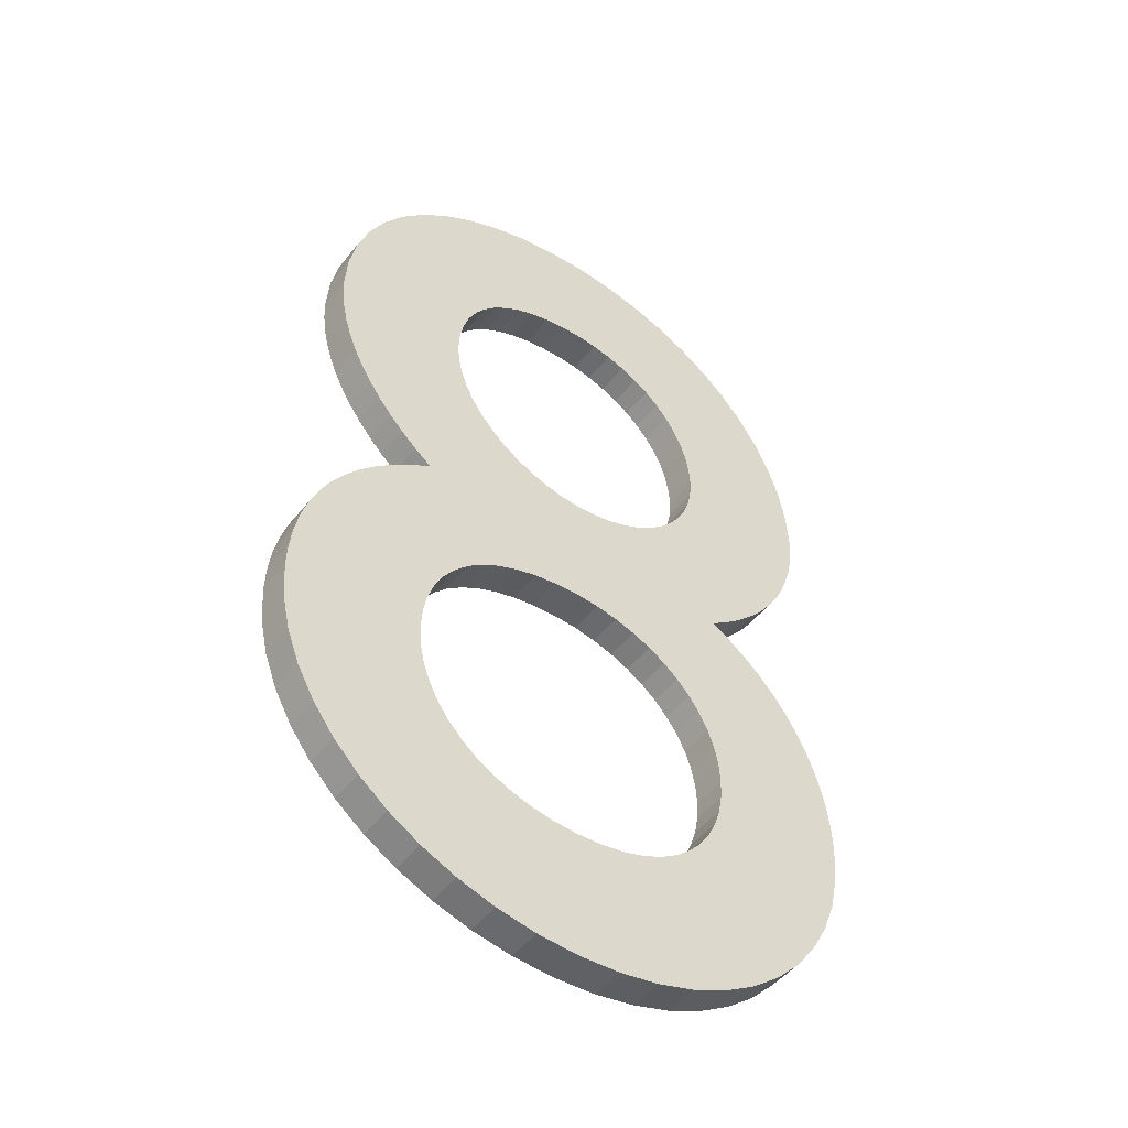
<metadata>
{"format":"obj","ext":"obj","renderer":"f3d","projection":"perspective","resolution":1024,"background":"white","views":[{"elev":-48.3,"azim":-36.4,"up":"+Y"}]}
</metadata>
<code>
o Text_Mesh
v 0.6884 0.2706 -0
v 0.6874 0.2958 -0
v 0.6845 0.3204 -0
v 0.6796 0.3443 -0
v 0.6727 0.3675 -0
v 0.664 0.3898 -0
v 0.6533 0.4111 -0
v 0.6406 0.4313 -0
v 0.626 0.4503 -0
v 0.6096 0.468 -0
v 0.5912 0.4842 -0
v 0.5709 0.4989 -0
v 0.5486 0.5119 -0
v 0.569 0.5264 -0
v 0.5875 0.5419 -0
v 0.6042 0.5582 -0
v 0.619 0.5753 -0
v 0.632 0.5931 -0
v 0.6431 0.6113 -0
v 0.6526 0.63 -0
v 0.6602 0.6489 -0
v 0.6661 0.668 -0
v 0.6703 0.6872 -0
v 0.6728 0.7063 -0
v 0.6737 0.7251 -0
v 0.6711 0.7658 -0
v 0.6635 0.8044 -0
v 0.6513 0.8408 -0
v 0.6346 0.8745 -0
v 0.6138 0.9054 -0
v 0.5893 0.9331 -0
v 0.5612 0.9573 -0
v 0.5298 0.9778 -0
v 0.4956 0.9942 -0
v 0.4586 1.006 -0
v 0.4194 1.014 -0
v 0.378 1.016 -0
v 0.3352 1.014 -0
v 0.2945 1.006 -0
v 0.2561 0.9945 -0
v 0.2205 0.9782 -0
v 0.1879 0.958 -0
v 0.1587 0.934 -0
v 0.1331 0.9066 -0
v 0.1114 0.876 -0
v 0.09402 0.8426 -0
v 0.08122 0.8066 -0
v 0.07331 0.7684 -0
v 0.0706 0.7281 -0
v 0.07151 0.7069 -0
v 0.07422 0.6862 -0
v 0.07867 0.666 -0
v 0.08482 0.6462 -0
v 0.09263 0.627 -0
v 0.102 0.6084 -0
v 0.113 0.5904 -0
v 0.1255 0.5732 -0
v 0.1395 0.5566 -0
v 0.1549 0.5409 -0
v 0.1716 0.5259 -0
v 0.1897 0.5119 -0
v 0.1669 0.4974 -0
v 0.146 0.4821 -0
v 0.1271 0.4657 -0
v 0.1103 0.4484 -0
v 0.09541 0.4301 -0
v 0.08255 0.4107 -0
v 0.07169 0.3904 -0
v 0.06281 0.3689 -0
v 0.05592 0.3464 -0
v 0.051 0.3228 -0
v 0.04805 0.298 -0
v 0.04707 0.2721 -0
v 0.04995 0.2328 -0
v 0.05837 0.1953 -0
v 0.07198 0.1599 -0
v 0.09043 0.1269 -0
v 0.1134 0.09658 -0
v 0.1405 0.06932 -0
v 0.1714 0.04539 -0
v 0.2057 0.02511 -0
v 0.2432 0.008802 -0
v 0.2834 -0.003235 0
v 0.326 -0.01069 0
v 0.3707 -0.01324 0
v 0.4146 -0.01071 0
v 0.4565 -0.003344 0
v 0.496 0.008572 -0
v 0.5328 0.02473 -0
v 0.5665 0.04483 -0
v 0.5968 0.06858 -0
v 0.6234 0.09566 -0
v 0.6459 0.1258 -0
v 0.664 0.1586 -0
v 0.6773 0.1939 -0
v 0.6855 0.2314 -0
v 0.5295 0.7281 -0
v 0.5281 0.7081 -0
v 0.5239 0.6889 -0
v 0.5171 0.6705 -0
v 0.508 0.6532 -0
v 0.4967 0.6372 -0
v 0.4834 0.6227 -0
v 0.4682 0.6099 -0
v 0.4515 0.599 -0
v 0.4333 0.5901 -0
v 0.4139 0.5835 -0
v 0.3935 0.5795 -0
v 0.3721 0.5781 -0
v 0.3511 0.5795 -0
v 0.3309 0.5837 -0
v 0.3115 0.5904 -0
v 0.2934 0.5994 -0
v 0.2766 0.6106 -0
v 0.2614 0.6237 -0
v 0.248 0.6384 -0
v 0.2366 0.6548 -0
v 0.2273 0.6724 -0
v 0.2205 0.6911 -0
v 0.2162 0.7107 -0
v 0.2147 0.731 -0
v 0.2161 0.7528 -0
v 0.22 0.7732 -0
v 0.2264 0.7921 -0
v 0.2351 0.8094 -0
v 0.246 0.8251 -0
v 0.2591 0.8389 -0
v 0.2741 0.851 -0
v 0.291 0.861 -0
v 0.3097 0.869 -0
v 0.33 0.8748 -0
v 0.3518 0.8784 -0
v 0.3751 0.8796 -0
v 0.397 0.8783 -0
v 0.4177 0.8744 -0
v 0.4371 0.8681 -0
v 0.455 0.8596 -0
v 0.4713 0.849 -0
v 0.4859 0.8364 -0
v 0.4987 0.822 -0
v 0.5094 0.8059 -0
v 0.518 0.7884 -0
v 0.5243 0.7694 -0
v 0.5282 0.7493 -0
v 0.5442 0.2824 -0
v 0.543 0.2617 -0
v 0.5392 0.2415 -0
v 0.533 0.2222 -0
v 0.5243 0.204 -0
v 0.5131 0.187 -0
v 0.4995 0.1715 -0
v 0.4835 0.1578 -0
v 0.4651 0.1461 -0
v 0.4443 0.1366 -0
v 0.4211 0.1295 -0
v 0.3956 0.1251 -0
v 0.3677 0.1236 -0
v 0.3426 0.1249 -0
v 0.3189 0.1289 -0
v 0.2967 0.1353 -0
v 0.2762 0.1441 -0
v 0.2575 0.1552 -0
v 0.2409 0.1682 -0
v 0.2263 0.1832 -0
v 0.2141 0.2 -0
v 0.2043 0.2185 -0
v 0.1971 0.2385 -0
v 0.1927 0.2598 -0
v 0.1912 0.2824 -0
v 0.1927 0.3053 -0
v 0.1969 0.3269 -0
v 0.2039 0.3469 -0
v 0.2135 0.3654 -0
v 0.2256 0.3822 -0
v 0.2401 0.3971 -0
v 0.2569 0.4101 -0
v 0.2758 0.421 -0
v 0.2967 0.4297 -0
v 0.3196 0.436 -0
v 0.3443 0.4399 -0
v 0.3707 0.4413 -0
v 0.3954 0.4399 -0
v 0.4188 0.4358 -0
v 0.4406 0.4293 -0
v 0.4608 0.4203 -0
v 0.4791 0.4092 -0
v 0.4955 0.396 -0
v 0.5098 0.381 -0
v 0.5218 0.3641 -0
v 0.5314 0.3457 -0
v 0.5384 0.3258 -0
v 0.5427 0.3047 -0
v 0.6884 0.2706 -0.03677
v 0.6874 0.2958 -0.03677
v 0.6845 0.3204 -0.03677
v 0.6796 0.3443 -0.03677
v 0.6727 0.3675 -0.03677
v 0.664 0.3898 -0.03677
v 0.6533 0.4111 -0.03677
v 0.6406 0.4313 -0.03677
v 0.626 0.4503 -0.03677
v 0.6096 0.468 -0.03677
v 0.5912 0.4842 -0.03677
v 0.5709 0.4989 -0.03677
v 0.5486 0.5119 -0.03677
v 0.569 0.5264 -0.03677
v 0.5875 0.5419 -0.03677
v 0.6042 0.5582 -0.03677
v 0.619 0.5753 -0.03677
v 0.632 0.5931 -0.03677
v 0.6431 0.6113 -0.03677
v 0.6526 0.63 -0.03677
v 0.6602 0.6489 -0.03677
v 0.6661 0.668 -0.03677
v 0.6703 0.6872 -0.03677
v 0.6728 0.7063 -0.03677
v 0.6737 0.7251 -0.03677
v 0.6711 0.7658 -0.03677
v 0.6635 0.8044 -0.03677
v 0.6513 0.8408 -0.03677
v 0.6346 0.8745 -0.03677
v 0.6138 0.9054 -0.03677
v 0.5893 0.9331 -0.03677
v 0.5612 0.9573 -0.03677
v 0.5298 0.9778 -0.03677
v 0.4956 0.9942 -0.03677
v 0.4586 1.006 -0.03677
v 0.4194 1.014 -0.03677
v 0.378 1.016 -0.03677
v 0.3352 1.014 -0.03677
v 0.2945 1.006 -0.03677
v 0.2561 0.9945 -0.03677
v 0.2205 0.9782 -0.03677
v 0.1879 0.958 -0.03677
v 0.1587 0.934 -0.03677
v 0.1331 0.9066 -0.03677
v 0.1114 0.876 -0.03677
v 0.09402 0.8426 -0.03677
v 0.08122 0.8066 -0.03677
v 0.07331 0.7684 -0.03677
v 0.0706 0.7281 -0.03677
v 0.07151 0.7069 -0.03677
v 0.07422 0.6862 -0.03677
v 0.07867 0.666 -0.03677
v 0.08482 0.6462 -0.03677
v 0.09263 0.627 -0.03677
v 0.102 0.6084 -0.03677
v 0.113 0.5904 -0.03677
v 0.1255 0.5732 -0.03677
v 0.1395 0.5566 -0.03677
v 0.1549 0.5409 -0.03677
v 0.1716 0.5259 -0.03677
v 0.1897 0.5119 -0.03677
v 0.1669 0.4974 -0.03677
v 0.146 0.4821 -0.03677
v 0.1271 0.4657 -0.03677
v 0.1103 0.4484 -0.03677
v 0.09541 0.4301 -0.03677
v 0.08255 0.4107 -0.03677
v 0.07169 0.3904 -0.03677
v 0.06281 0.3689 -0.03677
v 0.05592 0.3464 -0.03677
v 0.051 0.3228 -0.03677
v 0.04805 0.298 -0.03677
v 0.04707 0.2721 -0.03677
v 0.04995 0.2328 -0.03677
v 0.05837 0.1953 -0.03677
v 0.07198 0.1599 -0.03677
v 0.09043 0.1269 -0.03677
v 0.1134 0.09658 -0.03677
v 0.1405 0.06932 -0.03677
v 0.1714 0.04539 -0.03677
v 0.2057 0.02511 -0.03677
v 0.2432 0.008802 -0.03677
v 0.2834 -0.003235 -0.03677
v 0.326 -0.01069 -0.03677
v 0.3707 -0.01324 -0.03677
v 0.4146 -0.01071 -0.03677
v 0.4565 -0.003344 -0.03677
v 0.496 0.008572 -0.03677
v 0.5328 0.02473 -0.03677
v 0.5665 0.04483 -0.03677
v 0.5968 0.06858 -0.03677
v 0.6234 0.09566 -0.03677
v 0.6459 0.1258 -0.03677
v 0.664 0.1586 -0.03677
v 0.6773 0.1939 -0.03677
v 0.6855 0.2314 -0.03677
v 0.5295 0.7281 -0.03677
v 0.5281 0.7081 -0.03677
v 0.5239 0.6889 -0.03677
v 0.5171 0.6705 -0.03677
v 0.508 0.6532 -0.03677
v 0.4967 0.6372 -0.03677
v 0.4834 0.6227 -0.03677
v 0.4682 0.6099 -0.03677
v 0.4515 0.599 -0.03677
v 0.4333 0.5901 -0.03677
v 0.4139 0.5835 -0.03677
v 0.3935 0.5795 -0.03677
v 0.3721 0.5781 -0.03677
v 0.3511 0.5795 -0.03677
v 0.3309 0.5837 -0.03677
v 0.3115 0.5904 -0.03677
v 0.2934 0.5994 -0.03677
v 0.2766 0.6106 -0.03677
v 0.2614 0.6237 -0.03677
v 0.248 0.6384 -0.03677
v 0.2366 0.6548 -0.03677
v 0.2273 0.6724 -0.03677
v 0.2205 0.6911 -0.03677
v 0.2162 0.7107 -0.03677
v 0.2147 0.731 -0.03677
v 0.2161 0.7528 -0.03677
v 0.22 0.7732 -0.03677
v 0.2264 0.7921 -0.03677
v 0.2351 0.8094 -0.03677
v 0.246 0.8251 -0.03677
v 0.2591 0.8389 -0.03677
v 0.2741 0.851 -0.03677
v 0.291 0.861 -0.03677
v 0.3097 0.869 -0.03677
v 0.33 0.8748 -0.03677
v 0.3518 0.8784 -0.03677
v 0.3751 0.8796 -0.03677
v 0.397 0.8783 -0.03677
v 0.4177 0.8744 -0.03677
v 0.4371 0.8681 -0.03677
v 0.455 0.8596 -0.03677
v 0.4713 0.849 -0.03677
v 0.4859 0.8364 -0.03677
v 0.4987 0.822 -0.03677
v 0.5094 0.8059 -0.03677
v 0.518 0.7884 -0.03677
v 0.5243 0.7694 -0.03677
v 0.5282 0.7493 -0.03677
v 0.5442 0.2824 -0.03677
v 0.543 0.2617 -0.03677
v 0.5392 0.2415 -0.03677
v 0.533 0.2222 -0.03677
v 0.5243 0.204 -0.03677
v 0.5131 0.187 -0.03677
v 0.4995 0.1715 -0.03677
v 0.4835 0.1578 -0.03677
v 0.4651 0.1461 -0.03677
v 0.4443 0.1366 -0.03677
v 0.4211 0.1295 -0.03677
v 0.3956 0.1251 -0.03677
v 0.3677 0.1236 -0.03677
v 0.3426 0.1249 -0.03677
v 0.3189 0.1289 -0.03677
v 0.2967 0.1353 -0.03677
v 0.2762 0.1441 -0.03677
v 0.2575 0.1552 -0.03677
v 0.2409 0.1682 -0.03677
v 0.2263 0.1832 -0.03677
v 0.2141 0.2 -0.03677
v 0.2043 0.2185 -0.03677
v 0.1971 0.2385 -0.03677
v 0.1927 0.2598 -0.03677
v 0.1912 0.2824 -0.03677
v 0.1927 0.3053 -0.03677
v 0.1969 0.3269 -0.03677
v 0.2039 0.3469 -0.03677
v 0.2135 0.3654 -0.03677
v 0.2256 0.3822 -0.03677
v 0.2401 0.3971 -0.03677
v 0.2569 0.4101 -0.03677
v 0.2758 0.421 -0.03677
v 0.2967 0.4297 -0.03677
v 0.3196 0.436 -0.03677
v 0.3443 0.4399 -0.03677
v 0.3707 0.4413 -0.03677
v 0.3954 0.4399 -0.03677
v 0.4188 0.4358 -0.03677
v 0.4406 0.4293 -0.03677
v 0.4608 0.4203 -0.03677
v 0.4791 0.4092 -0.03677
v 0.4955 0.396 -0.03677
v 0.5098 0.381 -0.03677
v 0.5218 0.3641 -0.03677
v 0.5314 0.3457 -0.03677
v 0.5384 0.3258 -0.03677
v 0.5427 0.3047 -0.03677
f 38 36 37
f 39 36 38
f 39 35 36
f 40 35 39
f 40 34 35
f 41 34 40
f 41 33 34
f 42 33 41
f 42 32 33
f 43 32 42
f 43 31 32
f 44 31 43
f 44 30 31
f 45 30 44
f 45 133 30
f 133 29 30
f 45 132 133
f 134 29 133
f 45 131 132
f 135 29 134
f 46 131 45
f 46 130 131
f 135 28 29
f 136 28 135
f 46 129 130
f 137 28 136
f 46 128 129
f 138 28 137
f 46 127 128
f 139 28 138
f 47 127 46
f 139 27 28
f 47 126 127
f 140 27 139
f 47 125 126
f 141 27 140
f 47 124 125
f 48 124 47
f 142 27 141
f 142 26 27
f 48 123 124
f 143 26 142
f 48 122 123
f 144 26 143
f 49 122 48
f 144 25 26
f 49 121 122
f 97 25 144
f 49 120 121
f 50 120 49
f 98 25 97
f 98 24 25
f 50 119 120
f 99 24 98
f 51 119 50
f 99 23 24
f 51 118 119
f 100 23 99
f 100 22 23
f 52 118 51
f 52 117 118
f 101 22 100
f 101 21 22
f 53 117 52
f 53 116 117
f 102 21 101
f 102 20 21
f 54 116 53
f 54 115 116
f 103 20 102
f 103 19 20
f 55 115 54
f 55 114 115
f 104 19 103
f 104 18 19
f 55 113 114
f 105 18 104
f 56 113 55
f 56 112 113
f 106 18 105
f 106 17 18
f 57 112 56
f 57 111 112
f 107 17 106
f 57 110 111
f 108 17 107
f 57 109 110
f 109 17 108
f 57 17 109
f 57 16 17
f 58 16 57
f 58 15 16
f 59 15 58
f 59 14 15
f 60 14 59
f 60 13 14
f 61 13 60
f 62 13 61
f 62 12 13
f 62 11 12
f 63 11 62
f 63 10 11
f 64 10 63
f 64 9 10
f 65 9 64
f 65 181 9
f 181 8 9
f 66 181 65
f 66 180 181
f 182 8 181
f 66 179 180
f 183 8 182
f 66 178 179
f 184 8 183
f 184 7 8
f 67 178 66
f 67 177 178
f 185 7 184
f 67 176 177
f 186 7 185
f 186 6 7
f 68 176 67
f 68 175 176
f 187 6 186
f 68 174 175
f 188 6 187
f 69 174 68
f 188 5 6
f 69 173 174
f 189 5 188
f 70 173 69
f 189 4 5
f 70 172 173
f 190 4 189
f 70 171 172
f 71 171 70
f 191 4 190
f 191 3 4
f 71 170 171
f 192 3 191
f 72 170 71
f 192 2 3
f 72 169 170
f 145 2 192
f 73 169 72
f 145 1 2
f 73 168 169
f 146 1 145
f 74 168 73
f 146 96 1
f 147 96 146
f 74 167 168
f 148 96 147
f 74 166 167
f 75 166 74
f 148 95 96
f 149 95 148
f 75 165 166
f 150 95 149
f 75 164 165
f 76 164 75
f 150 94 95
f 151 94 150
f 76 163 164
f 152 94 151
f 76 162 163
f 77 162 76
f 152 93 94
f 153 93 152
f 77 161 162
f 154 93 153
f 77 160 161
f 155 93 154
f 77 159 160
f 156 93 155
f 77 158 159
f 78 158 77
f 156 92 93
f 157 92 156
f 78 157 158
f 78 92 157
f 79 92 78
f 79 91 92
f 80 91 79
f 80 90 91
f 81 90 80
f 81 89 90
f 82 89 81
f 82 88 89
f 83 88 82
f 83 87 88
f 84 87 83
f 84 86 87
f 85 86 84
f 229 228 230
f 230 228 231
f 228 227 231
f 231 227 232
f 227 226 232
f 232 226 233
f 226 225 233
f 233 225 234
f 225 224 234
f 234 224 235
f 224 223 235
f 235 223 236
f 223 222 236
f 236 222 237
f 222 325 237
f 222 221 325
f 325 324 237
f 325 221 326
f 324 323 237
f 326 221 327
f 237 323 238
f 323 322 238
f 221 220 327
f 327 220 328
f 322 321 238
f 328 220 329
f 321 320 238
f 329 220 330
f 320 319 238
f 330 220 331
f 238 319 239
f 220 219 331
f 319 318 239
f 331 219 332
f 318 317 239
f 332 219 333
f 317 316 239
f 239 316 240
f 333 219 334
f 219 218 334
f 316 315 240
f 334 218 335
f 315 314 240
f 335 218 336
f 240 314 241
f 218 217 336
f 314 313 241
f 336 217 289
f 313 312 241
f 241 312 242
f 289 217 290
f 217 216 290
f 312 311 242
f 290 216 291
f 242 311 243
f 216 215 291
f 311 310 243
f 291 215 292
f 215 214 292
f 243 310 244
f 310 309 244
f 292 214 293
f 214 213 293
f 244 309 245
f 309 308 245
f 293 213 294
f 213 212 294
f 245 308 246
f 308 307 246
f 294 212 295
f 212 211 295
f 246 307 247
f 307 306 247
f 295 211 296
f 211 210 296
f 306 305 247
f 296 210 297
f 247 305 248
f 305 304 248
f 297 210 298
f 210 209 298
f 248 304 249
f 304 303 249
f 298 209 299
f 303 302 249
f 299 209 300
f 302 301 249
f 300 209 301
f 301 209 249
f 209 208 249
f 249 208 250
f 208 207 250
f 250 207 251
f 207 206 251
f 251 206 252
f 206 205 252
f 252 205 253
f 253 205 254
f 205 204 254
f 204 203 254
f 254 203 255
f 203 202 255
f 255 202 256
f 202 201 256
f 256 201 257
f 201 373 257
f 201 200 373
f 257 373 258
f 373 372 258
f 373 200 374
f 372 371 258
f 374 200 375
f 371 370 258
f 375 200 376
f 200 199 376
f 258 370 259
f 370 369 259
f 376 199 377
f 369 368 259
f 377 199 378
f 199 198 378
f 259 368 260
f 368 367 260
f 378 198 379
f 367 366 260
f 379 198 380
f 260 366 261
f 198 197 380
f 366 365 261
f 380 197 381
f 261 365 262
f 197 196 381
f 365 364 262
f 381 196 382
f 364 363 262
f 262 363 263
f 382 196 383
f 196 195 383
f 363 362 263
f 383 195 384
f 263 362 264
f 195 194 384
f 362 361 264
f 384 194 337
f 264 361 265
f 194 193 337
f 361 360 265
f 337 193 338
f 265 360 266
f 193 288 338
f 338 288 339
f 360 359 266
f 339 288 340
f 359 358 266
f 266 358 267
f 288 287 340
f 340 287 341
f 358 357 267
f 341 287 342
f 357 356 267
f 267 356 268
f 287 286 342
f 342 286 343
f 356 355 268
f 343 286 344
f 355 354 268
f 268 354 269
f 286 285 344
f 344 285 345
f 354 353 269
f 345 285 346
f 353 352 269
f 346 285 347
f 352 351 269
f 347 285 348
f 351 350 269
f 269 350 270
f 285 284 348
f 348 284 349
f 350 349 270
f 349 284 270
f 270 284 271
f 284 283 271
f 271 283 272
f 283 282 272
f 272 282 273
f 282 281 273
f 273 281 274
f 281 280 274
f 274 280 275
f 280 279 275
f 275 279 276
f 279 278 276
f 276 278 277
f 161 353 354
f 52 244 245
f 25 217 218
f 192 384 337
f 159 351 352
f 73 265 266
f 156 348 349
f 29 221 222
f 77 269 270
f 60 252 253
f 84 276 277
f 41 233 234
f 165 357 358
f 148 340 341
f 118 310 311
f 130 129 321
f 45 237 238
f 69 261 262
f 177 369 370
f 152 344 345
f 9 201 202
f 98 290 291
f 175 174 366
f 189 381 382
f 64 256 257
f 13 205 206
f 140 332 333
f 80 272 273
f 170 362 363
f 37 229 230
f 185 377 378
f 166 358 359
f 181 373 374
f 65 257 258
f 24 216 217
f 5 197 198
f 88 280 281
f 20 212 213
f 114 306 307
f 136 328 329
f 92 284 285
f 33 225 226
f 111 303 304
f 126 318 319
f 53 245 246
f 107 299 300
f 28 220 221
f 1 193 194
f 123 122 314
f 182 374 375
f 103 295 296
f 162 354 355
f 72 264 265
f 155 347 348
f 42 234 235
f 77 76 268
f 49 241 242
f 143 335 336
f 32 224 225
f 87 279 280
f 46 238 239
f 128 320 321
f 147 339 340
f 13 12 204
f 84 83 275
f 171 363 364
f 68 260 261
f 57 249 250
f 151 343 344
f 120 119 311
f 133 132 324
f 38 230 231
f 179 178 370
f 61 253 254
f 99 291 292
f 139 331 332
f 91 283 284
f 190 382 383
f 17 16 208
f 167 359 360
f 187 186 378
f 23 215 216
f 34 226 227
f 150 342 343
f 19 211 212
f 9 8 200
f 135 327 328
f 96 95 287
f 54 246 247
f 191 383 384
f 104 296 297
f 4 196 197
f 115 307 308
f 75 267 268
f 108 300 301
f 27 219 220
f 96 288 193
f 127 319 320
f 123 315 316
f 50 242 243
f 100 292 293
f 87 86 278
f 43 235 236
f 79 271 272
f 146 338 339
f 31 223 224
f 164 163 355
f 58 250 251
f 158 350 351
f 11 203 204
f 172 364 365
f 72 71 263
f 62 254 255
f 154 346 347
f 47 239 240
f 131 323 324
f 187 379 380
f 67 259 260
f 116 308 309
f 175 367 368
f 22 214 215
f 15 207 208
f 82 274 275
f 168 360 361
f 39 231 232
f 179 371 372
f 142 334 335
f 94 286 287
f 35 227 228
f 184 183 375
f 7 199 200
f 112 304 305
f 138 330 331
f 90 282 283
f 149 341 342
f 106 105 297
f 18 210 211
f 3 195 196
f 134 326 327
f 109 301 302
f 120 312 313
f 56 55 247
f 26 218 219
f 124 316 317
f 78 270 271
f 51 243 244
f 101 293 294
f 30 222 223
f 44 236 237
f 160 352 353
f 74 266 267
f 164 356 357
f 70 262 263
f 60 59 251
f 145 337 338
f 85 277 278
f 130 322 323
f 158 157 349
f 10 202 203
f 97 289 290
f 173 365 366
f 49 48 240
f 189 188 380
f 153 345 346
f 14 206 207
f 117 309 310
f 170 169 361
f 176 368 369
f 64 63 255
f 82 81 273
f 40 232 233
f 180 372 373
f 21 213 214
f 6 198 199
f 36 228 229
f 184 376 377
f 66 258 259
f 113 305 306
f 141 333 334
f 89 281 282
f 111 110 302
f 137 329 330
f 93 285 286
f 106 298 299
f 17 209 210
f 144 336 289
f 2 194 195
f 121 313 314
f 133 325 326
f 56 248 249
f 102 294 295
f 125 317 318
f 162 161 354
f 53 52 245
f 26 25 218
f 145 192 337
f 160 159 352
f 74 73 266
f 157 156 349
f 30 29 222
f 78 77 270
f 61 60 253
f 85 84 277
f 42 41 234
f 166 165 358
f 149 148 341
f 119 118 311
f 322 130 321
f 46 45 238
f 70 69 262
f 178 177 370
f 153 152 345
f 10 9 202
f 99 98 291
f 367 175 366
f 190 189 382
f 65 64 257
f 14 13 206
f 141 140 333
f 81 80 273
f 171 170 363
f 38 37 230
f 186 185 378
f 167 166 359
f 182 181 374
f 66 65 258
f 25 24 217
f 6 5 198
f 89 88 281
f 21 20 213
f 115 114 307
f 137 136 329
f 93 92 285
f 34 33 226
f 112 111 304
f 127 126 319
f 54 53 246
f 108 107 300
f 29 28 221
f 2 1 194
f 315 123 314
f 183 182 375
f 104 103 296
f 163 162 355
f 73 72 265
f 156 155 348
f 43 42 235
f 269 77 268
f 50 49 242
f 144 143 336
f 33 32 225
f 88 87 280
f 47 46 239
f 129 128 321
f 148 147 340
f 205 13 204
f 276 84 275
f 172 171 364
f 69 68 261
f 58 57 250
f 152 151 344
f 312 120 311
f 325 133 324
f 39 38 231
f 371 179 370
f 62 61 254
f 100 99 292
f 140 139 332
f 92 91 284
f 191 190 383
f 209 17 208
f 168 167 360
f 379 187 378
f 24 23 216
f 35 34 227
f 151 150 343
f 20 19 212
f 201 9 200
f 136 135 328
f 288 96 287
f 55 54 247
f 192 191 384
f 105 104 297
f 5 4 197
f 116 115 308
f 76 75 268
f 109 108 301
f 28 27 220
f 1 96 193
f 128 127 320
f 124 123 316
f 51 50 243
f 101 100 293
f 279 87 278
f 44 43 236
f 80 79 272
f 147 146 339
f 32 31 224
f 356 164 355
f 59 58 251
f 159 158 351
f 12 11 204
f 173 172 365
f 264 72 263
f 63 62 255
f 155 154 347
f 48 47 240
f 132 131 324
f 188 187 380
f 68 67 260
f 117 116 309
f 176 175 368
f 23 22 215
f 16 15 208
f 83 82 275
f 169 168 361
f 40 39 232
f 180 179 372
f 143 142 335
f 95 94 287
f 36 35 228
f 376 184 375
f 8 7 200
f 113 112 305
f 139 138 331
f 91 90 283
f 150 149 342
f 298 106 297
f 19 18 211
f 4 3 196
f 135 134 327
f 110 109 302
f 121 120 313
f 248 56 247
f 27 26 219
f 125 124 317
f 79 78 271
f 52 51 244
f 102 101 294
f 31 30 223
f 45 44 237
f 161 160 353
f 75 74 267
f 165 164 357
f 71 70 263
f 252 60 251
f 146 145 338
f 86 85 278
f 131 130 323
f 350 158 349
f 11 10 203
f 98 97 290
f 174 173 366
f 241 49 240
f 381 189 380
f 154 153 346
f 15 14 207
f 118 117 310
f 362 170 361
f 177 176 369
f 256 64 255
f 274 82 273
f 41 40 233
f 181 180 373
f 22 21 214
f 7 6 199
f 37 36 229
f 185 184 377
f 67 66 259
f 114 113 306
f 142 141 334
f 90 89 282
f 303 111 302
f 138 137 330
f 94 93 286
f 107 106 299
f 18 17 210
f 97 144 289
f 3 2 195
f 122 121 314
f 134 133 326
f 57 56 249
f 103 102 295
f 126 125 318

</code>
